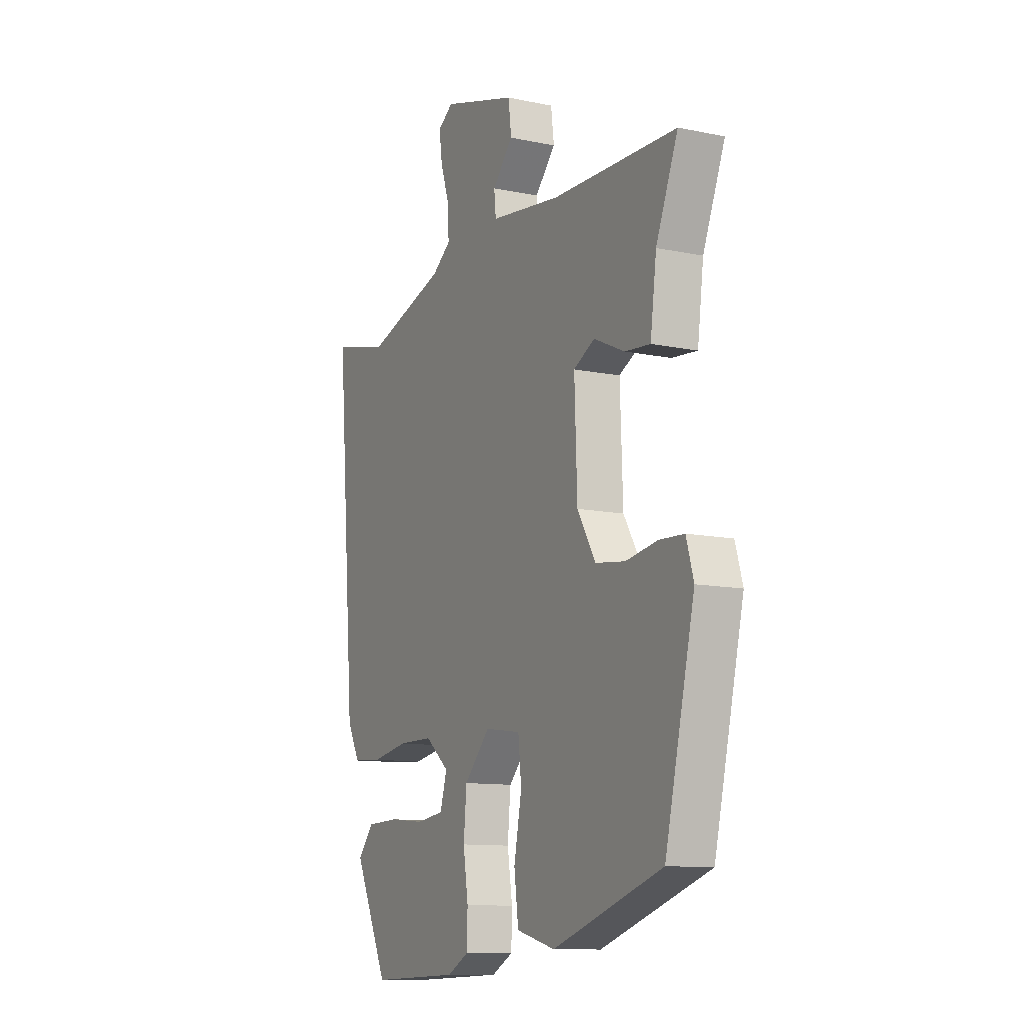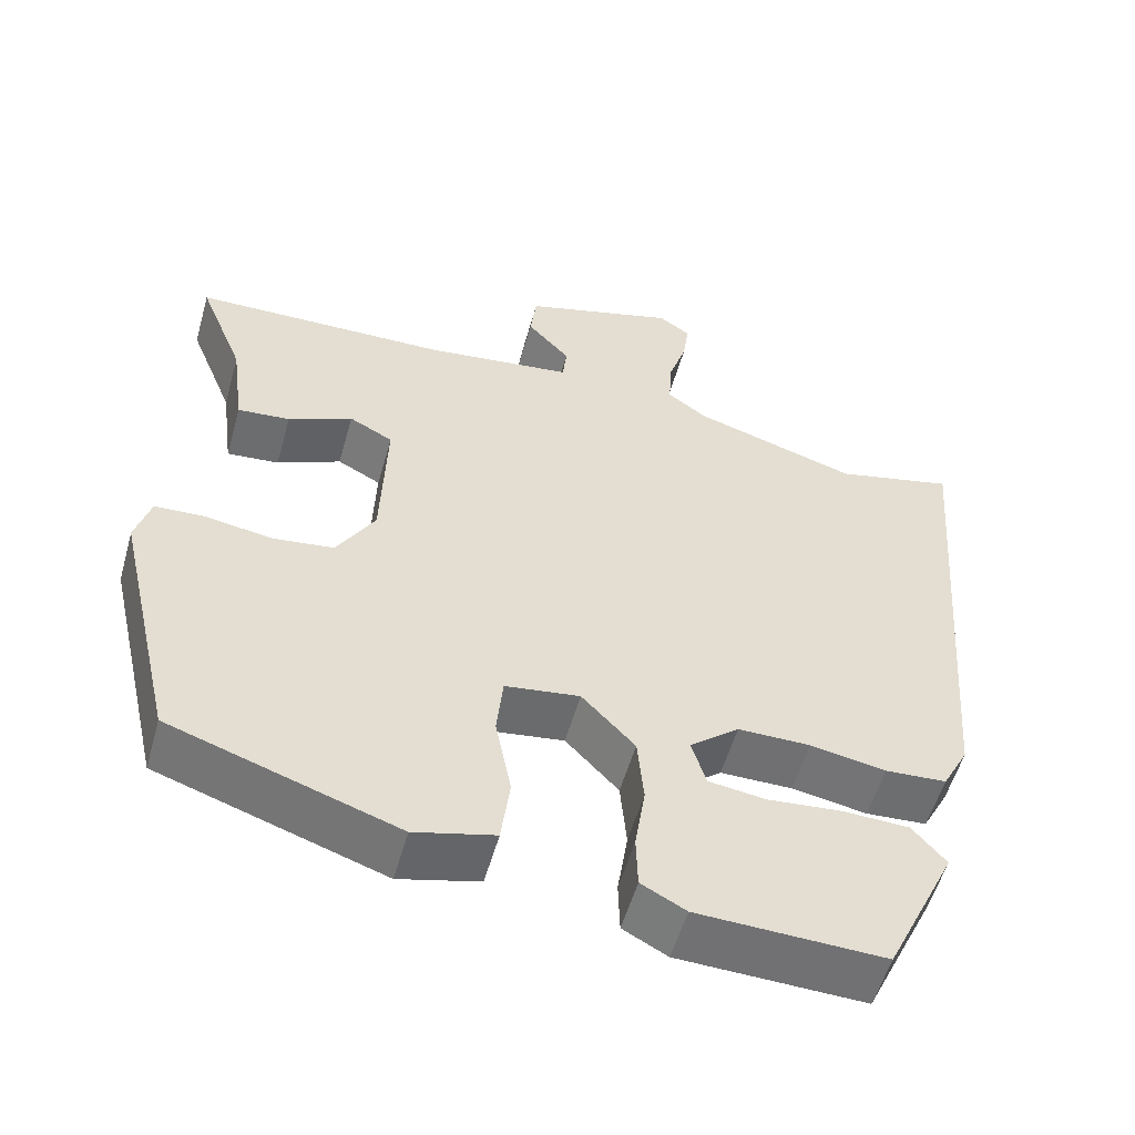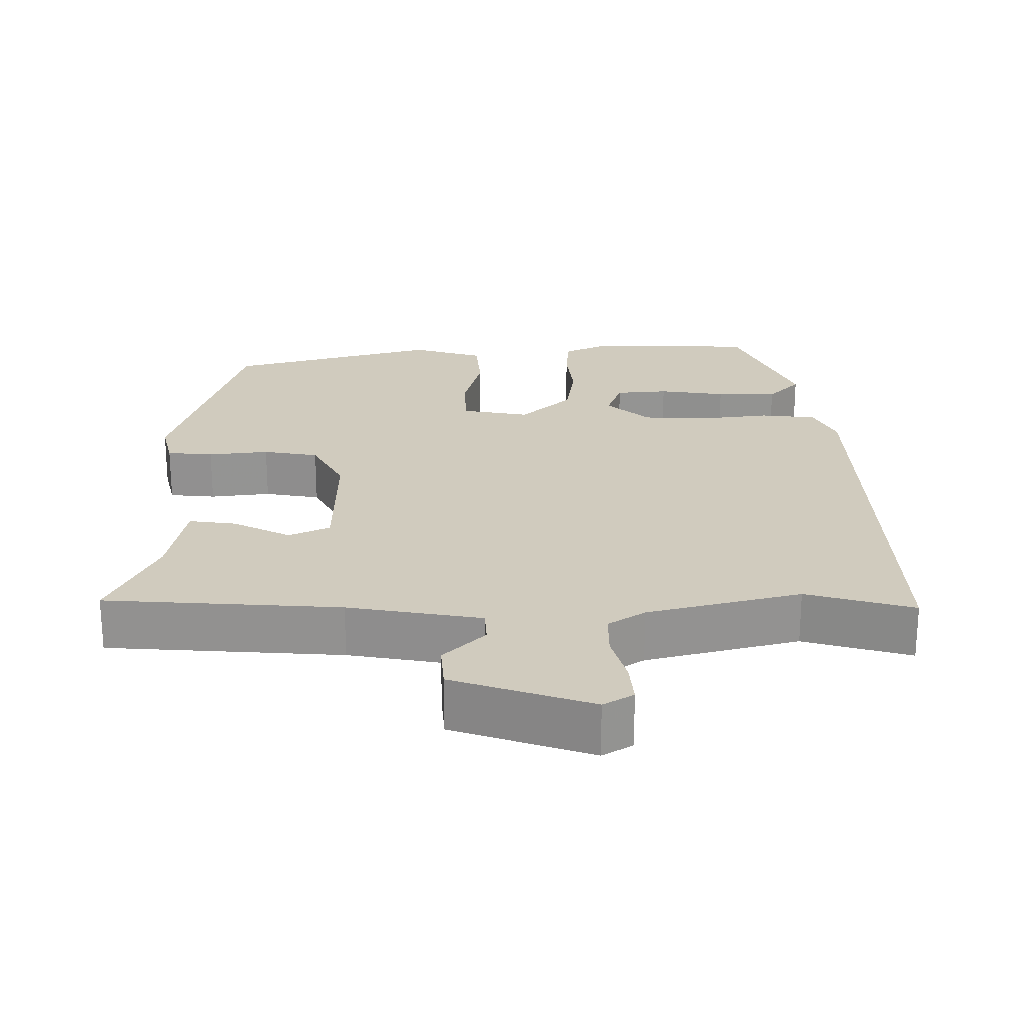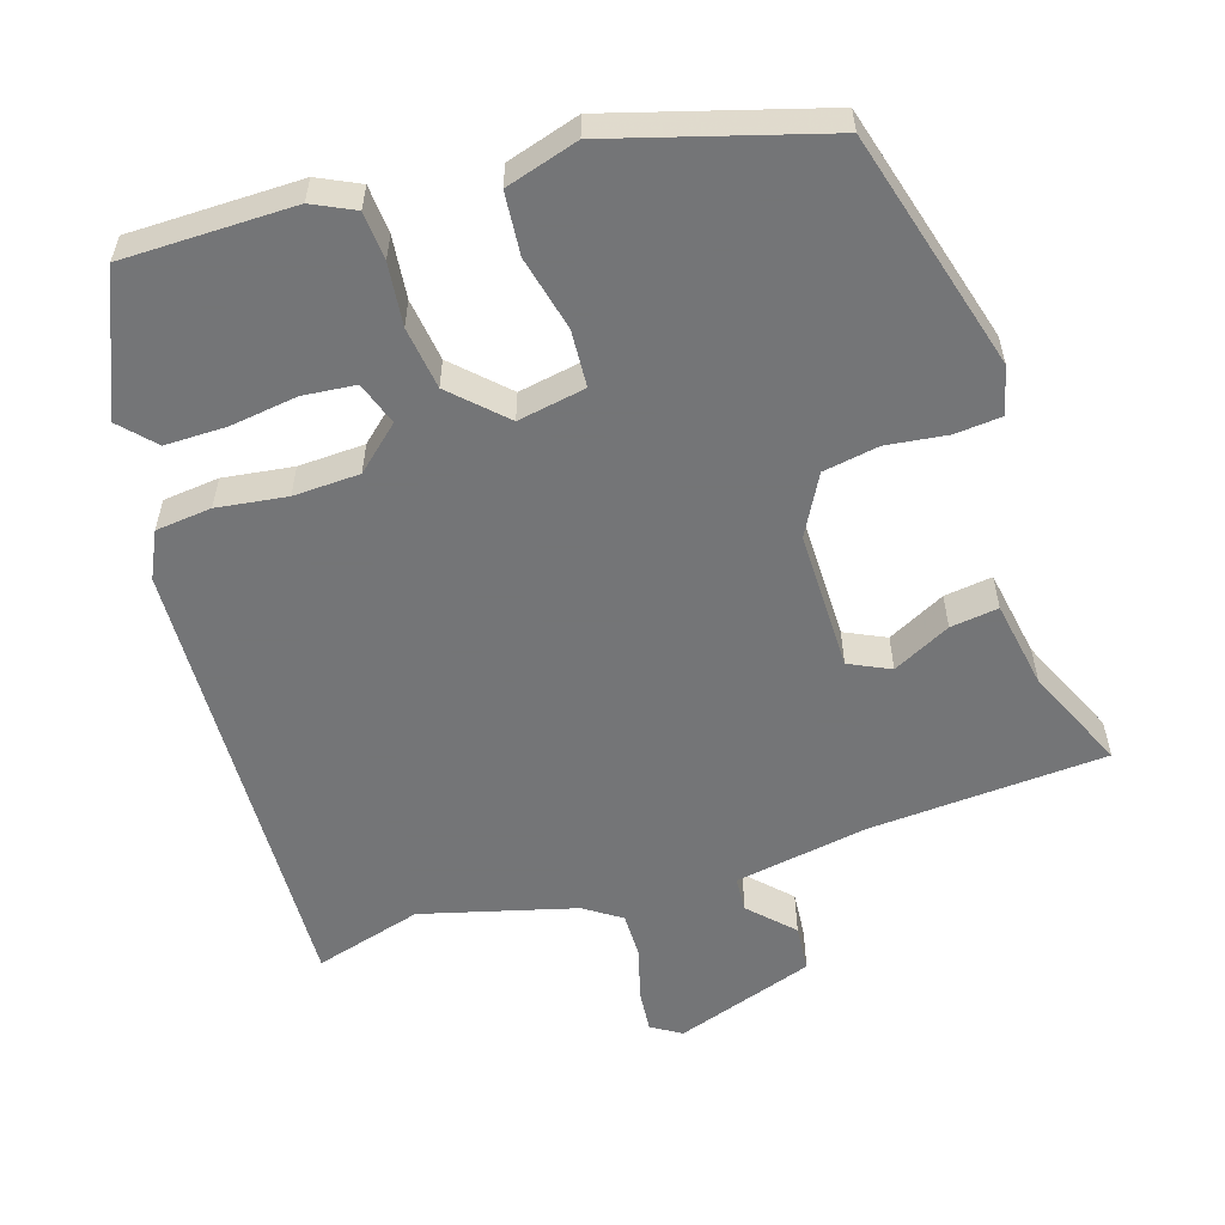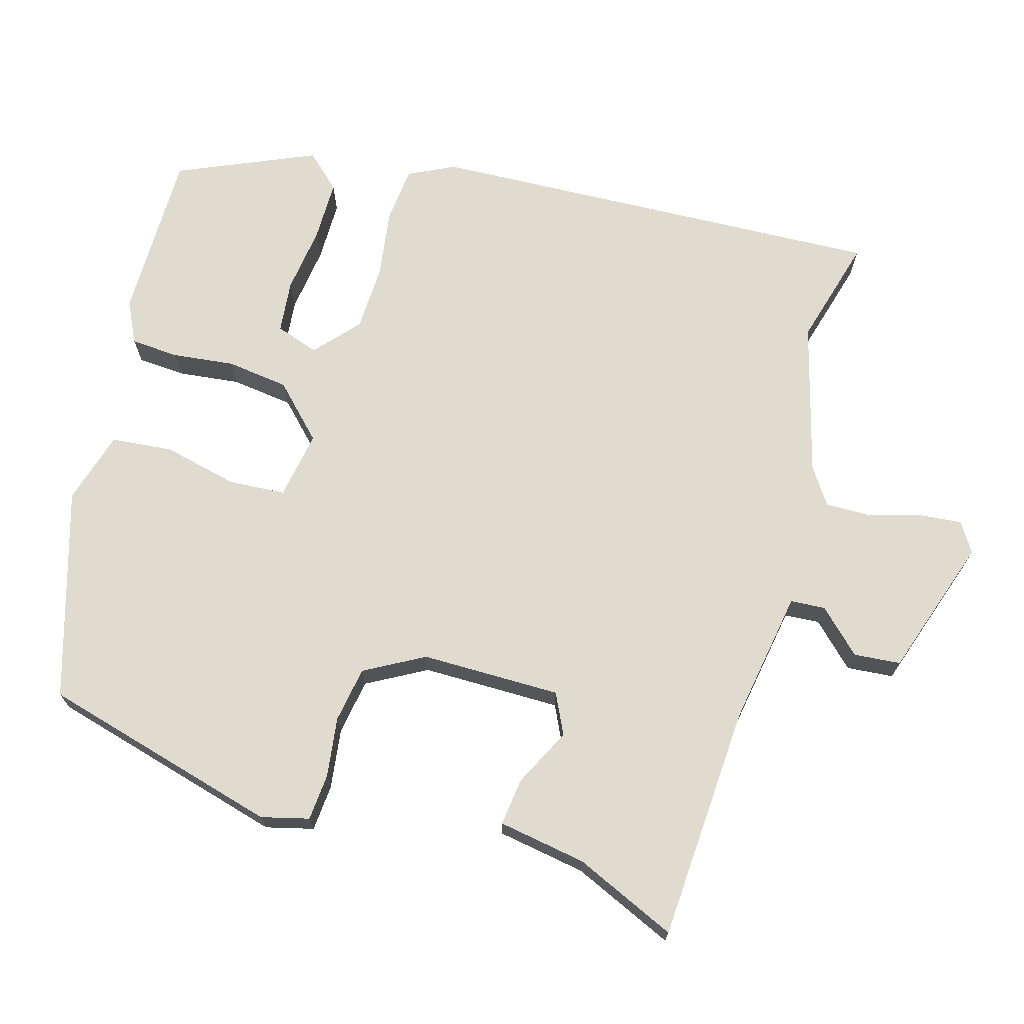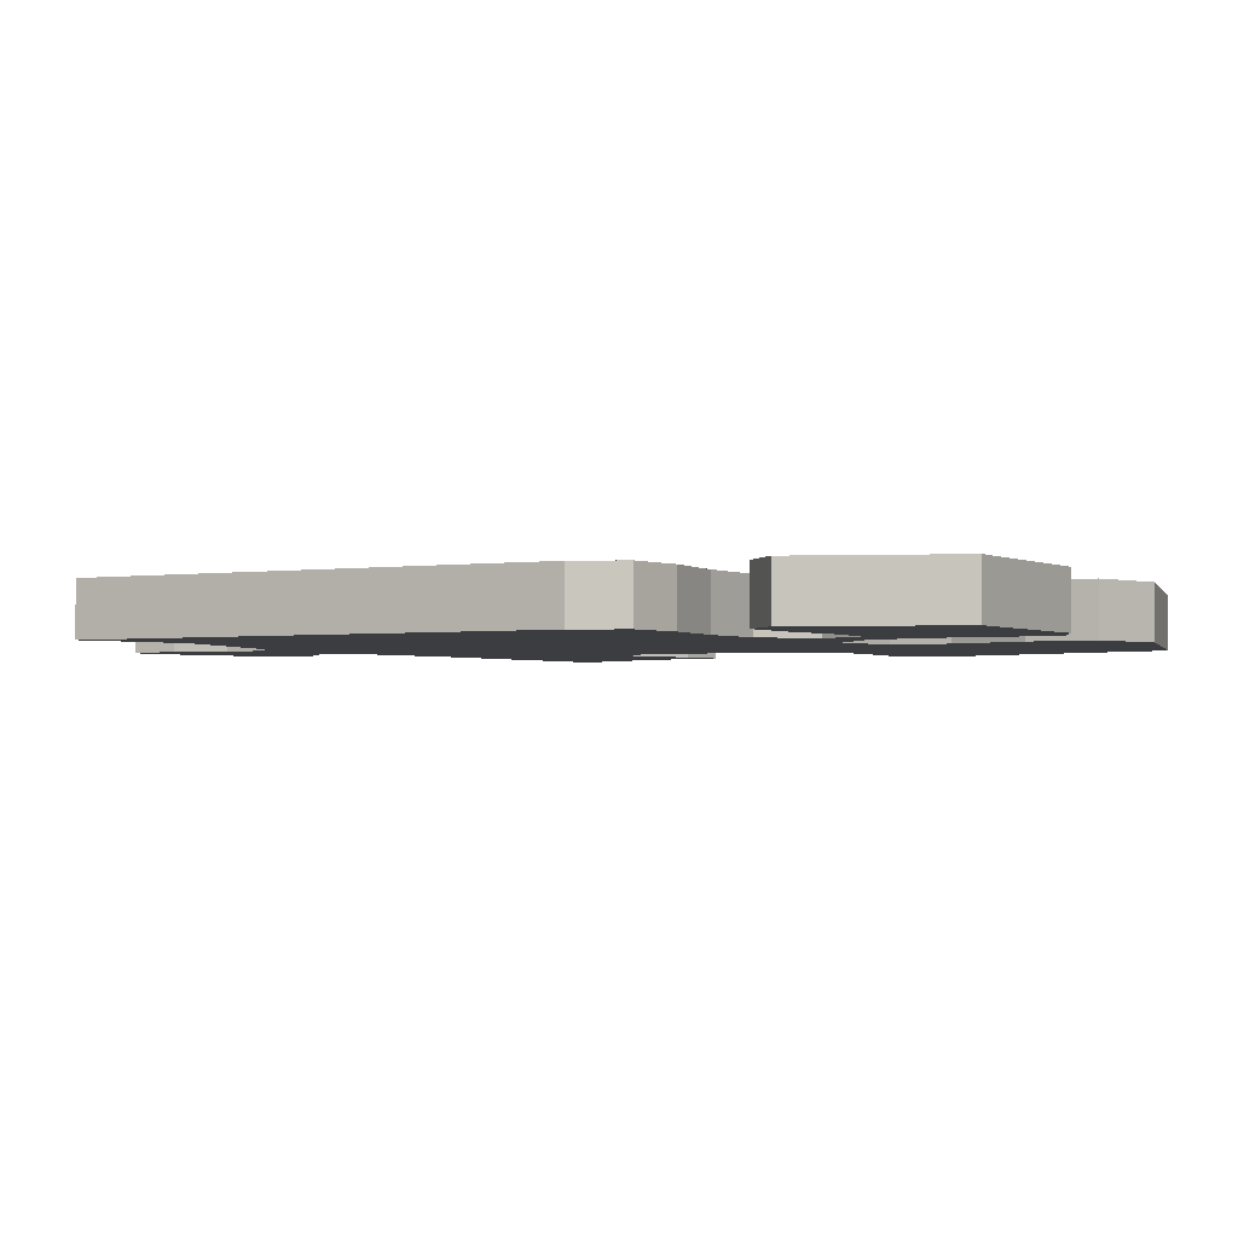
<metadata>
{"format":"obj","ext":"obj","renderer":"f3d","projection":"perspective","resolution":1024,"background":"white","views":[{"elev":-11.2,"azim":-117.1,"up":"+Z"},{"elev":-55.0,"azim":-15.7,"up":"+Z"},{"elev":23.4,"azim":2.5,"up":"+Y"},{"elev":-56.4,"azim":-160.0,"up":"+Y"},{"elev":70.4,"azim":-71.9,"up":"+Y"},{"elev":-2.5,"azim":123.0,"up":"+Y"}]}
</metadata>
<code>
v -0.463 0.07 -0.38
v -0.54 0.07 -0.048
v -0.521 0.07 0.017
v -0.457 0.07 0.02
v -0.374 0.07 0.006
v -0.297 0.07 0.016
v -0.249 0.07 0.096
v -0.242 0.07 0.288
v -0.297 0.07 0.317
v -0.378 0.07 0.28
v -0.444 0.07 0.274
v -0.46 0.07 0.396
v -0.517 0.07 0.538
v -0.192 0.07 0.545
v -0.007 0.07 0.569
v -0.002 0.07 0.617
v -0.056 0.07 0.677
v -0.048 0.07 0.741
v 0.146 0.07 0.798
v 0.186 0.07 0.771
v 0.178 0.07 0.712
v 0.155 0.07 0.642
v 0.152 0.07 0.579
v 0.201 0.07 0.543
v 0.409 0.07 0.478
v 0.559 0.07 0.514
v 0.508 0.07 -0.117
v 0.475 0.07 -0.179
v 0.398 0.07 -0.184
v 0.303 0.07 -0.167
v 0.212 0.07 -0.167
v 0.15 0.07 -0.218
v 0.168 0.07 -0.278
v 0.24 0.07 -0.288
v 0.333 0.07 -0.279
v 0.417 0.07 -0.282
v 0.459 0.07 -0.331
v 0.37 0.07 -0.517
v 0.136 0.07 -0.509
v 0.08 0.07 -0.479
v 0.078 0.07 -0.413
v 0.091 0.07 -0.328
v 0.083 0.07 -0.242
v 0.016 0.07 -0.171
v -0.078 0.07 -0.184
v -0.086 0.07 -0.262
v -0.066 0.07 -0.365
v -0.077 0.07 -0.45
v -0.178 0.07 -0.476
v -0.463 0 -0.38
v -0.54 0 -0.048
v -0.521 0 0.017
v -0.457 0 0.02
v -0.374 0 0.006
v -0.297 0 0.016
v -0.249 0 0.096
v -0.242 0 0.288
v -0.297 0 0.317
v -0.378 0 0.28
v -0.444 0 0.274
v -0.46 0 0.396
v -0.517 0 0.538
v -0.192 0 0.545
v -0.007 0 0.569
v -0.002 0 0.617
v -0.056 0 0.677
v -0.048 0 0.741
v 0.146 0 0.798
v 0.186 0 0.771
v 0.178 0 0.712
v 0.155 0 0.642
v 0.152 0 0.579
v 0.201 0 0.543
v 0.409 0 0.478
v 0.559 0 0.514
v 0.508 0 -0.117
v 0.475 0 -0.179
v 0.398 0 -0.184
v 0.303 0 -0.167
v 0.212 0 -0.167
v 0.15 0 -0.218
v 0.168 0 -0.278
v 0.24 0 -0.288
v 0.333 0 -0.279
v 0.417 0 -0.282
v 0.459 0 -0.331
v 0.37 0 -0.517
v 0.136 0 -0.509
v 0.08 0 -0.479
v 0.078 0 -0.413
v 0.091 0 -0.328
v 0.083 0 -0.242
v 0.016 0 -0.171
v -0.078 0 -0.184
v -0.086 0 -0.262
v -0.066 0 -0.365
v -0.077 0 -0.45
v -0.178 0 -0.476
f 46 47 48 49
f 45 46 49 1
f 39 40 41 42
f 39 42 43
f 38 39 43
f 34 35 36 37
f 33 34 37 38
f 27 28 29 30
f 25 26 27 30
f 24 25 30 31
f 23 24 31 32
f 19 20 21 22
f 19 22 23
f 16 17 18 19
f 15 16 19 23
f 14 15 23 32
f 12 13 14
f 9 10 11 12
f 9 12 14
f 8 9 14
f 7 8 14 32
f 2 3 4 5
f 45 1 2 5
f 44 45 5 6
f 33 38 43 44
f 32 33 44
f 6 7 32 44
f 98 97 96 95
f 50 98 95 94
f 91 90 89 88
f 92 91 88
f 92 88 87
f 86 85 84 83
f 87 86 83 82
f 79 78 77 76
f 79 76 75 74
f 80 79 74 73
f 81 80 73 72
f 71 70 69 68
f 72 71 68
f 68 67 66 65
f 72 68 65 64
f 81 72 64 63
f 63 62 61
f 61 60 59 58
f 63 61 58
f 63 58 57
f 81 63 57 56
f 54 53 52 51
f 54 51 50 94
f 55 54 94 93
f 93 92 87 82
f 93 82 81
f 93 81 56 55
f 1 50 51 2
f 2 51 52 3
f 3 52 53 4
f 4 53 54 5
f 5 54 55 6
f 6 55 56 7
f 7 56 57 8
f 8 57 58 9
f 9 58 59 10
f 10 59 60 11
f 11 60 61 12
f 12 61 62 13
f 13 62 63 14
f 14 63 64 15
f 15 64 65 16
f 16 65 66 17
f 17 66 67 18
f 18 67 68 19
f 19 68 69 20
f 20 69 70 21
f 21 70 71 22
f 22 71 72 23
f 23 72 73 24
f 24 73 74 25
f 25 74 75 26
f 26 75 76 27
f 27 76 77 28
f 28 77 78 29
f 29 78 79 30
f 30 79 80 31
f 31 80 81 32
f 32 81 82 33
f 33 82 83 34
f 34 83 84 35
f 35 84 85 36
f 36 85 86 37
f 37 86 87 38
f 38 87 88 39
f 39 88 89 40
f 40 89 90 41
f 41 90 91 42
f 42 91 92 43
f 43 92 93 44
f 44 93 94 45
f 45 94 95 46
f 46 95 96 47
f 47 96 97 48
f 48 97 98 49
f 49 98 50 1

</code>
